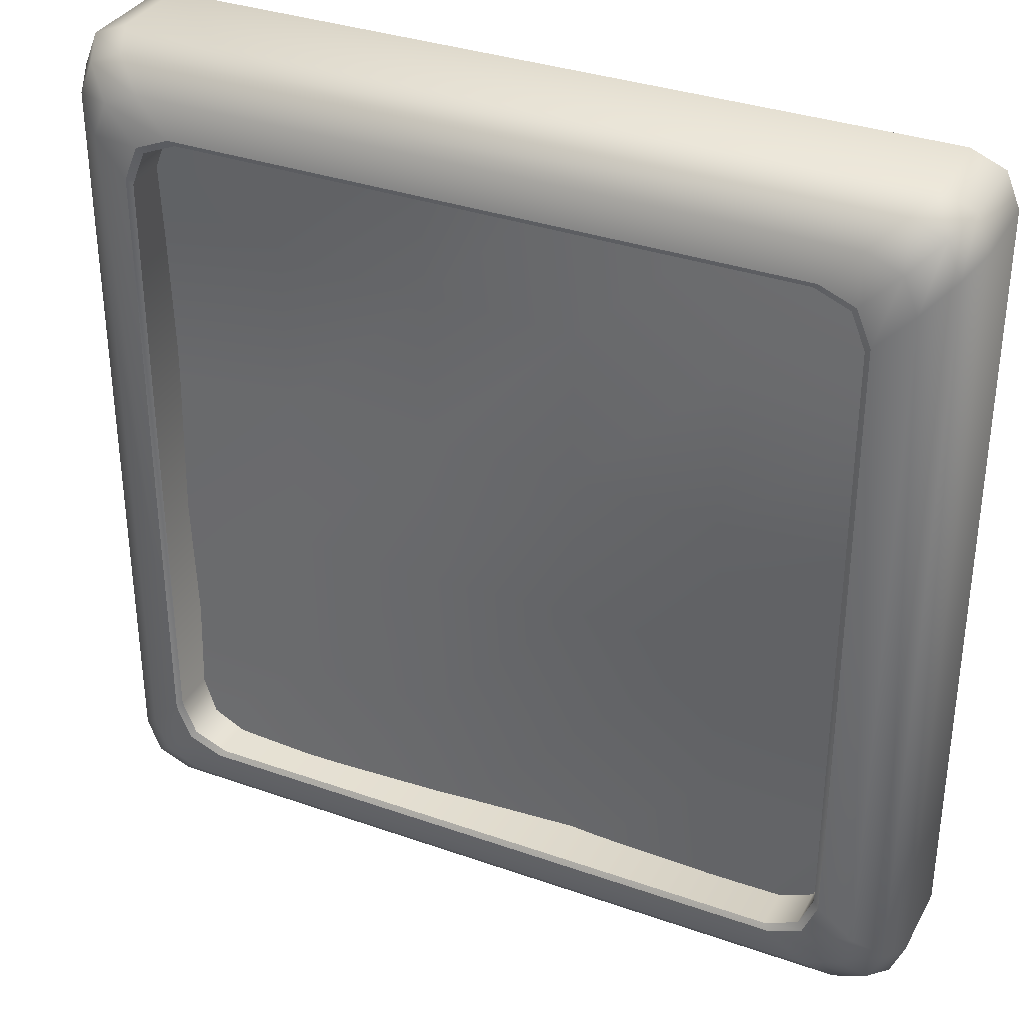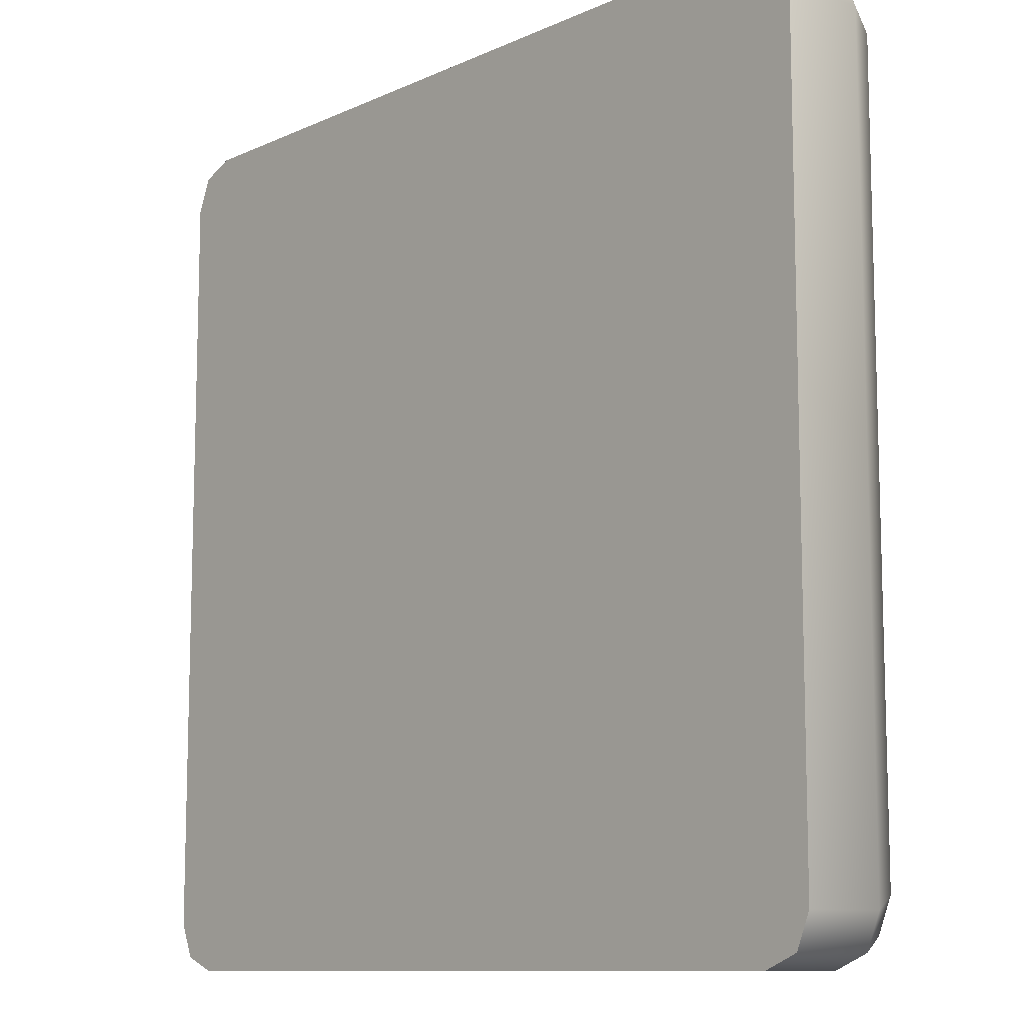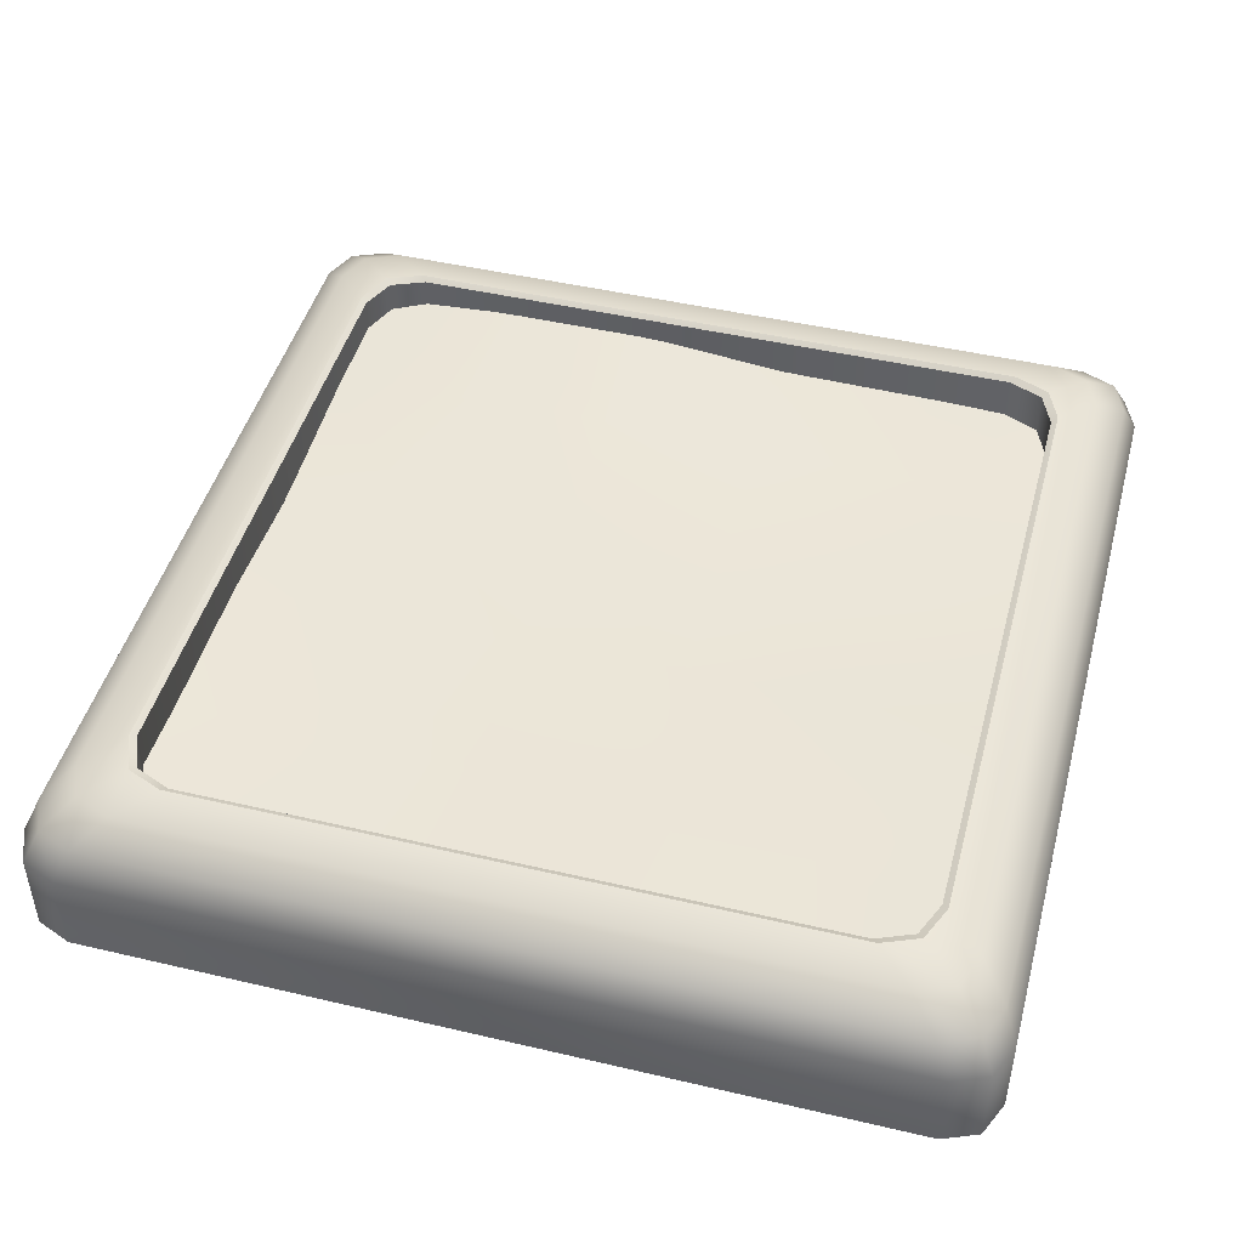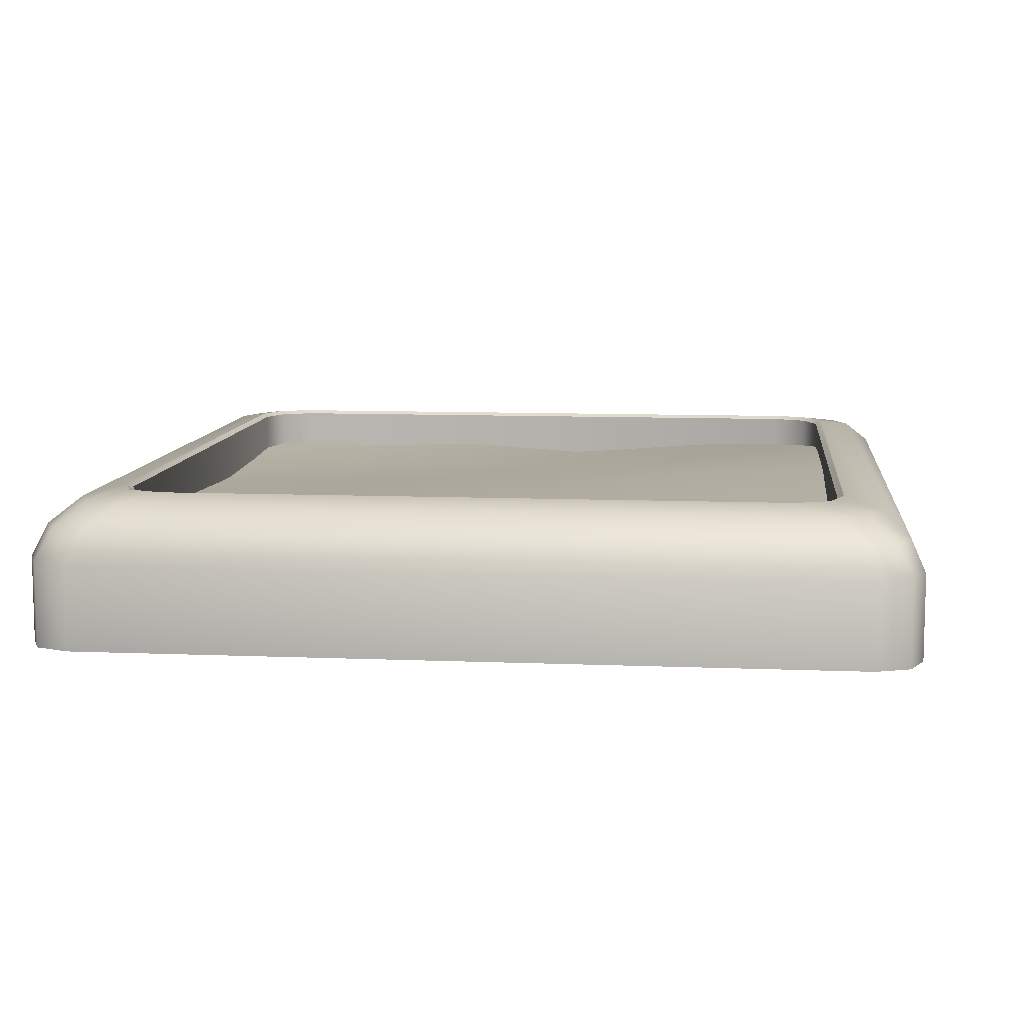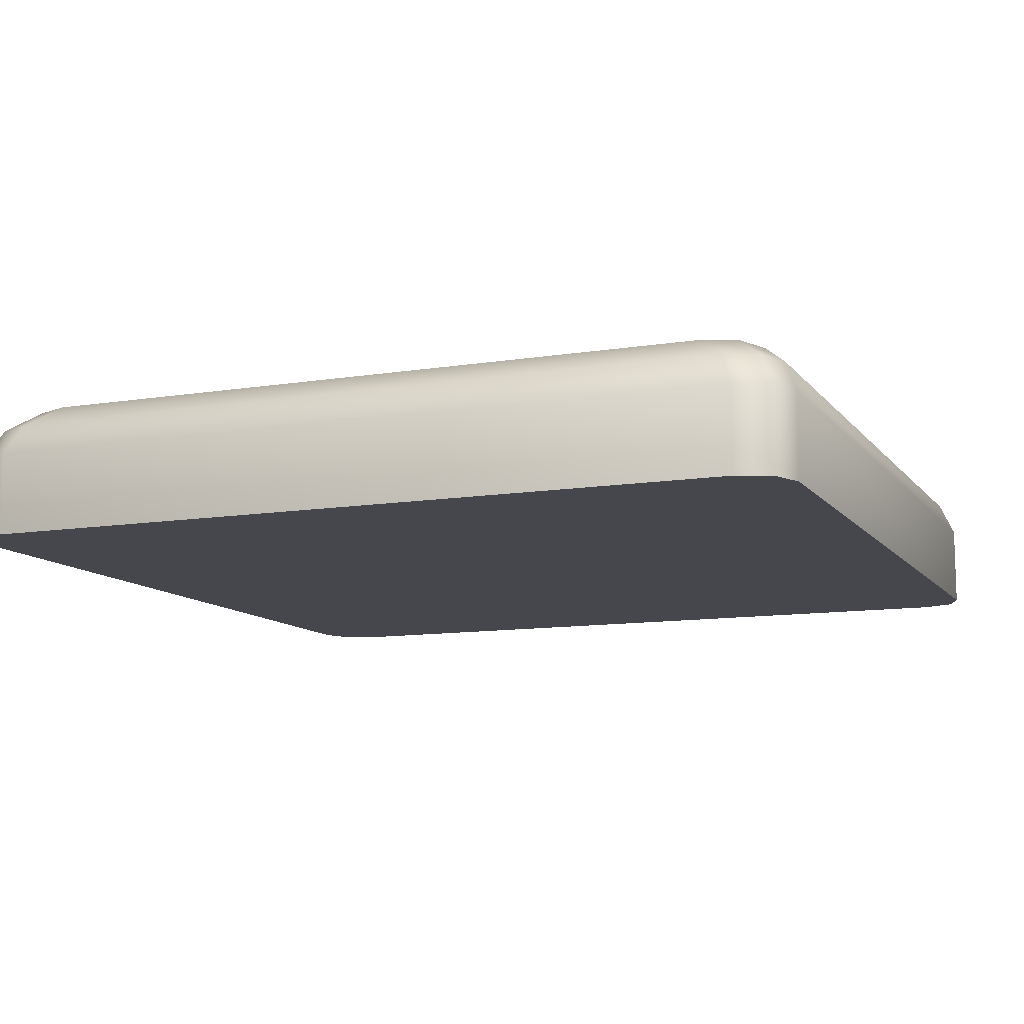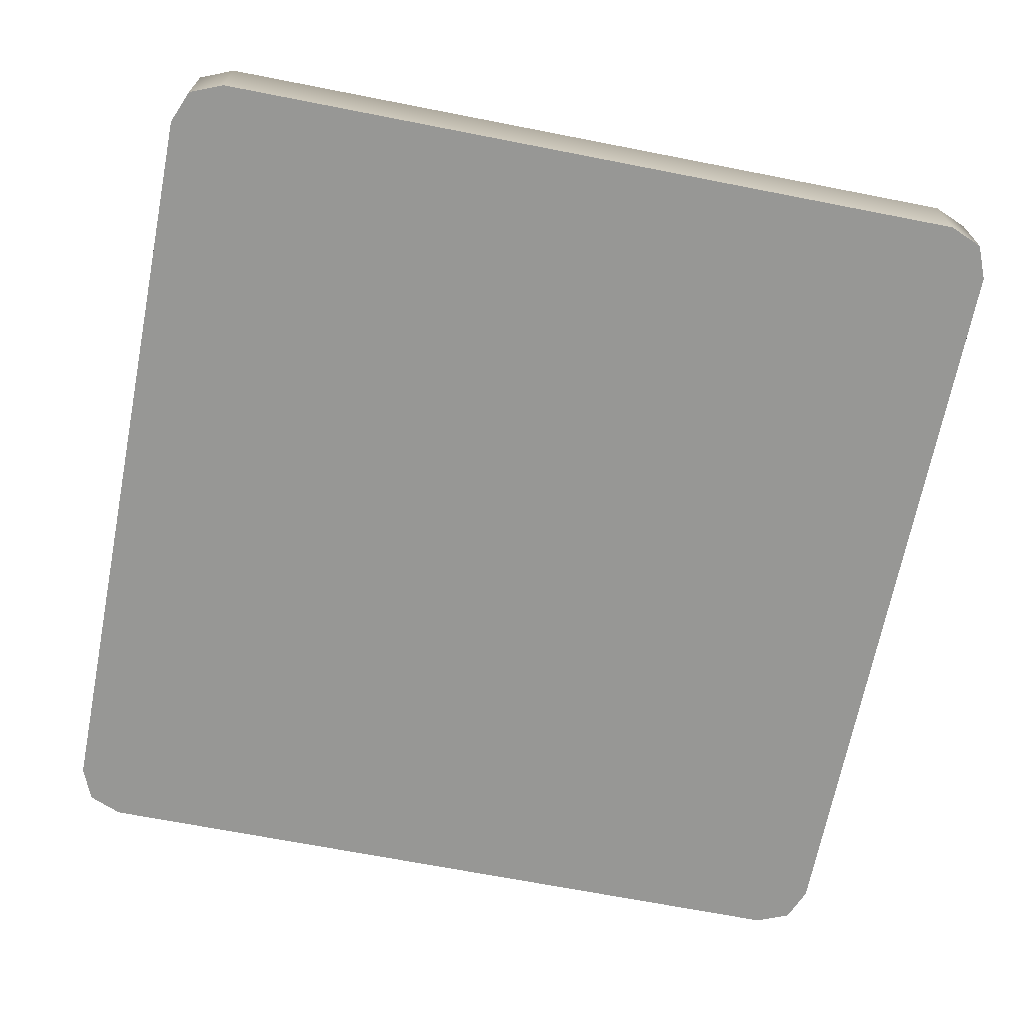
<metadata>
{"format":"obj","ext":"obj","renderer":"f3d","projection":"perspective","resolution":1024,"background":"white","views":[{"elev":34.2,"azim":-154.6,"up":"+Z"},{"elev":-10.5,"azim":48.4,"up":"+Z"},{"elev":46.4,"azim":105.0,"up":"+Y"},{"elev":9.3,"azim":-173.8,"up":"+Y"},{"elev":-10.9,"azim":-67.9,"up":"+Y"},{"elev":-68.1,"azim":-11.1,"up":"+Y"}]}
</metadata>
<code>
o Tree_Box
v -0.3709 0 0.4165
v -0.4165 0 0.3709
v -0.4032 0 0.4032
v -0.4165 0 -0.3709
v -0.3709 0 -0.4165
v -0.4032 0 -0.4032
v 0.3709 0 -0.4165
v 0.4165 0 -0.3709
v 0.4032 0 -0.4032
v 0.4165 0 0.3709
v 0.3709 0 0.4165
v 0.4032 0 0.4032
v -0.3395 0.009022 0.293
v -0.293 0.009022 0.3395
v -0.3259 0.009022 0.3259
v -0.293 0.009022 -0.3395
v -0.3395 0.009022 -0.293
v -0.3259 0.009022 -0.3259
v 0.3395 0.009022 -0.293
v 0.293 0.009022 -0.3395
v 0.3259 0.009022 -0.3259
v 0.293 0.009022 0.3395
v 0.3395 0.009022 0.293
v 0.3259 0.009022 0.3259
v -0.4165 0.08115 0.3707
v -0.3707 0.08115 0.4165
v -0.4031 0.08115 0.4031
v -0.4035 0.111 0.3575
v -0.3575 0.111 0.4035
v -0.39 0.111 0.39
v -0.3311 0.1328 0.378
v -0.378 0.1328 0.3311
v -0.3643 0.1328 0.3643
v -0.3707 0.08115 -0.4165
v -0.4165 0.08115 -0.3707
v -0.4031 0.08115 -0.4031
v -0.378 0.1328 -0.3311
v -0.3311 0.1328 -0.378
v -0.3643 0.1328 -0.3643
v -0.3575 0.111 -0.4035
v -0.4035 0.111 -0.3575
v -0.39 0.111 -0.39
v 0.4165 0.08115 -0.3707
v 0.3707 0.08115 -0.4165
v 0.4031 0.08115 -0.4031
v 0.3311 0.1328 -0.378
v 0.378 0.1328 -0.3311
v 0.3643 0.1328 -0.3643
v 0.4035 0.111 -0.3575
v 0.3575 0.111 -0.4035
v 0.39 0.111 -0.39
v 0.3707 0.08115 0.4165
v 0.4165 0.08115 0.3707
v 0.4031 0.08115 0.4031
v 0.378 0.1328 0.3311
v 0.3311 0.1328 0.378
v 0.3643 0.1328 0.3643
v 0.3575 0.111 0.4035
v 0.4035 0.111 0.3575
v 0.39 0.111 0.39
v -0.2928 0.1364 0.3395
v -0.3395 0.1364 0.2928
v -0.3259 0.1364 0.3259
v -0.345 0.1397 0.2978
v -0.2978 0.1397 0.345
v -0.3312 0.1397 0.3312
v 0.2928 0.1364 -0.3395
v 0.3395 0.1364 -0.2928
v 0.3259 0.1364 -0.3259
v 0.345 0.1397 -0.2978
v 0.2978 0.1397 -0.345
v 0.3312 0.1397 -0.3312
v -0.2978 0.1397 -0.345
v -0.345 0.1397 -0.2978
v -0.3312 0.1397 -0.3312
v -0.3395 0.1364 -0.2928
v -0.2928 0.1364 -0.3395
v -0.3259 0.1364 -0.3259
v 0.2978 0.1397 0.345
v 0.345 0.1397 0.2978
v 0.3312 0.1397 0.3312
v 0.3395 0.1364 0.2928
v 0.2928 0.1364 0.3395
v 0.3259 0.1364 0.3259
v -0.3685 0.1056 0.3695
v 0.3696 0.1033 0.3696
v -0.3696 0.09222 -0.3696
v 0.3658 0.09638 -0.3738
v -0.2212 0.1037 0.3696
v -0.07392 0.09192 0.3696
v 0.07392 0.1016 0.3696
v 0.2218 0.09868 0.3696
v 0.2163 0.105 -0.3755
v 0.07011 0.09918 -0.3738
v -0.07476 0.09017 -0.3705
v -0.2218 0.09438 -0.3696
v -0.3685 0.09822 -0.2218
v -0.3657 0.1004 -0.07406
v -0.364 0.115 0.07371
v -0.3656 0.115 0.2216
v 0.3696 0.09471 0.2218
v 0.3687 0.08947 0.07299
v 0.3658 0.09552 -0.07809
v 0.3641 0.08835 -0.2277
v -0.219 0.1057 0.2216
v -0.2178 0.1079 0.07377
v -0.219 0.1019 -0.07402
v -0.2212 0.09889 -0.2218
v -0.07333 0.09955 0.2217
v -0.07283 0.09883 0.07388
v -0.07418 0.0946 -0.07486
v -0.07548 0.08759 -0.2235
v 0.07392 0.09198 0.2218
v 0.07308 0.09611 0.073
v 0.07011 0.1006 -0.07808
v 0.06846 0.0992 -0.2277
v 0.2218 0.09049 0.2218
v 0.2202 0.09057 0.07221
v 0.2163 0.09422 -0.0799
v 0.2141 0.1006 -0.2302
f 5 34 44 7
f 49 59 53 43
f 2 25 35 4
f 8 43 53 10
f 76 62 13 17
f 61 83 22 14
f 83 61 65 79
f 79 65 31 56
f 64 74 37 32
f 56 31 29 58
f 82 68 19 23
f 73 71 46 38
f 38 46 50 40
f 58 29 26 52
f 70 80 55 47
f 47 55 59 49
f 67 77 16 20
f 32 37 41 28
f 28 41 35 25
f 10 12 11 1 3 2 4 6 5 7 9 8
f 62 76 74 64
f 68 82 80 70
f 77 67 71 73
f 40 50 44 34
f 29 31 33 30
f 30 33 32 28
f 38 40 42 39
f 39 42 41 37
f 26 29 30 27
f 27 30 28 25
f 40 34 36 42
f 42 36 35 41
f 47 49 51 48
f 48 51 50 46
f 49 43 45 51
f 51 45 44 50
f 56 58 60 57
f 57 60 59 55
f 58 52 54 60
f 60 54 53 59
f 10 53 54 12
f 12 54 52 11
f 25 2 3 27
f 27 3 1 26
f 34 5 6 36
f 36 6 4 35
f 43 8 9 45
f 45 9 7 44
f 80 82 84 81
f 81 84 83 79
f 62 64 66 63
f 63 66 65 61
f 74 76 78 75
f 75 78 77 73
f 68 70 72 69
f 69 72 71 67
f 55 80 81 57
f 57 81 79 56
f 64 32 33 66
f 66 33 31 65
f 13 62 63 15
f 15 63 61 14
f 82 23 24 84
f 84 24 22 83
f 73 38 39 75
f 75 39 37 74
f 16 77 78 18
f 18 78 76 17
f 46 71 72 48
f 48 72 70 47
f 67 20 21 69
f 69 21 19 68
f 11 52 26 1
f 120 104 88 93
f 97 108 96 87
f 108 112 95 96
f 112 116 94 95
f 116 120 93 94
f 91 92 117 113
f 113 117 118 114
f 114 118 119 115
f 115 119 120 116
f 90 91 113 109
f 109 113 114 110
f 110 114 115 111
f 111 115 116 112
f 89 90 109 105
f 105 109 110 106
f 106 110 111 107
f 107 111 112 108
f 85 89 105 100
f 100 105 106 99
f 99 106 107 98
f 98 107 108 97
f 92 86 101 117
f 117 101 102 118
f 118 102 103 119
f 119 103 104 120

</code>
